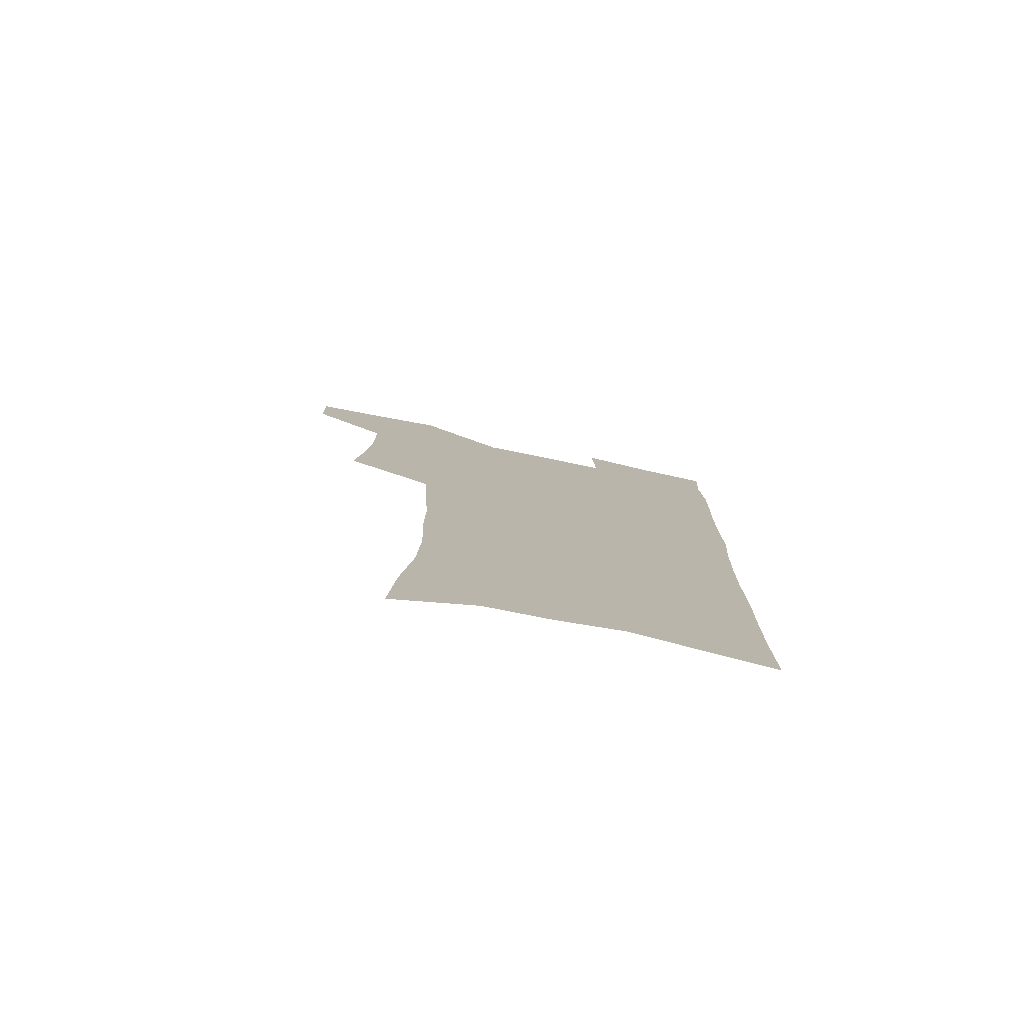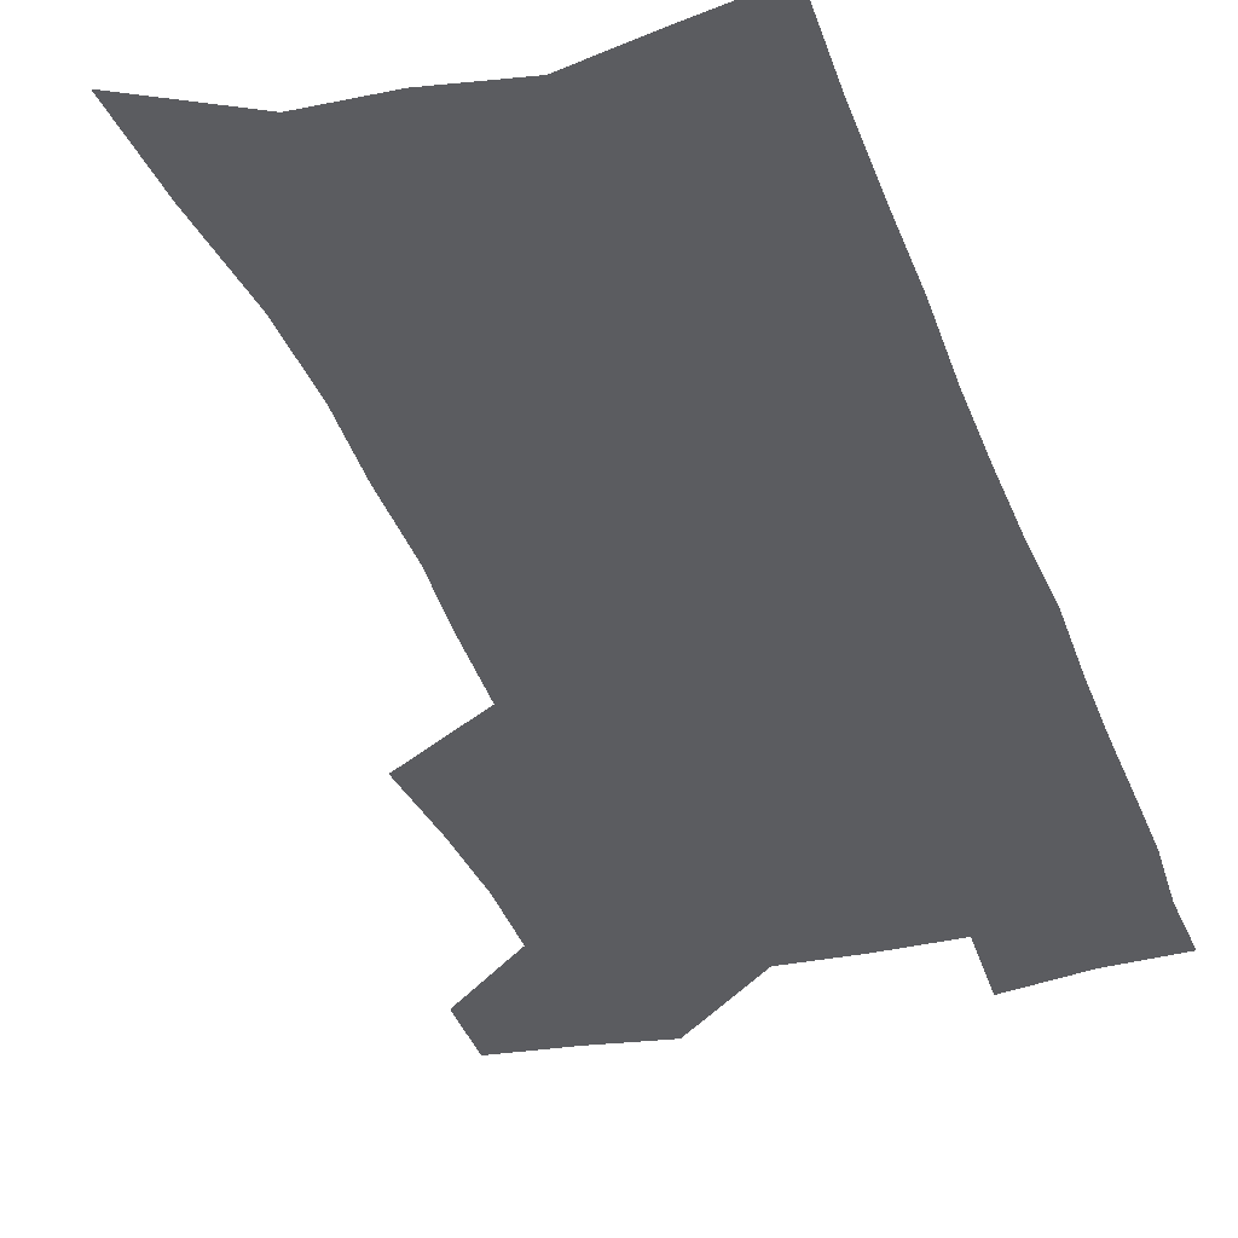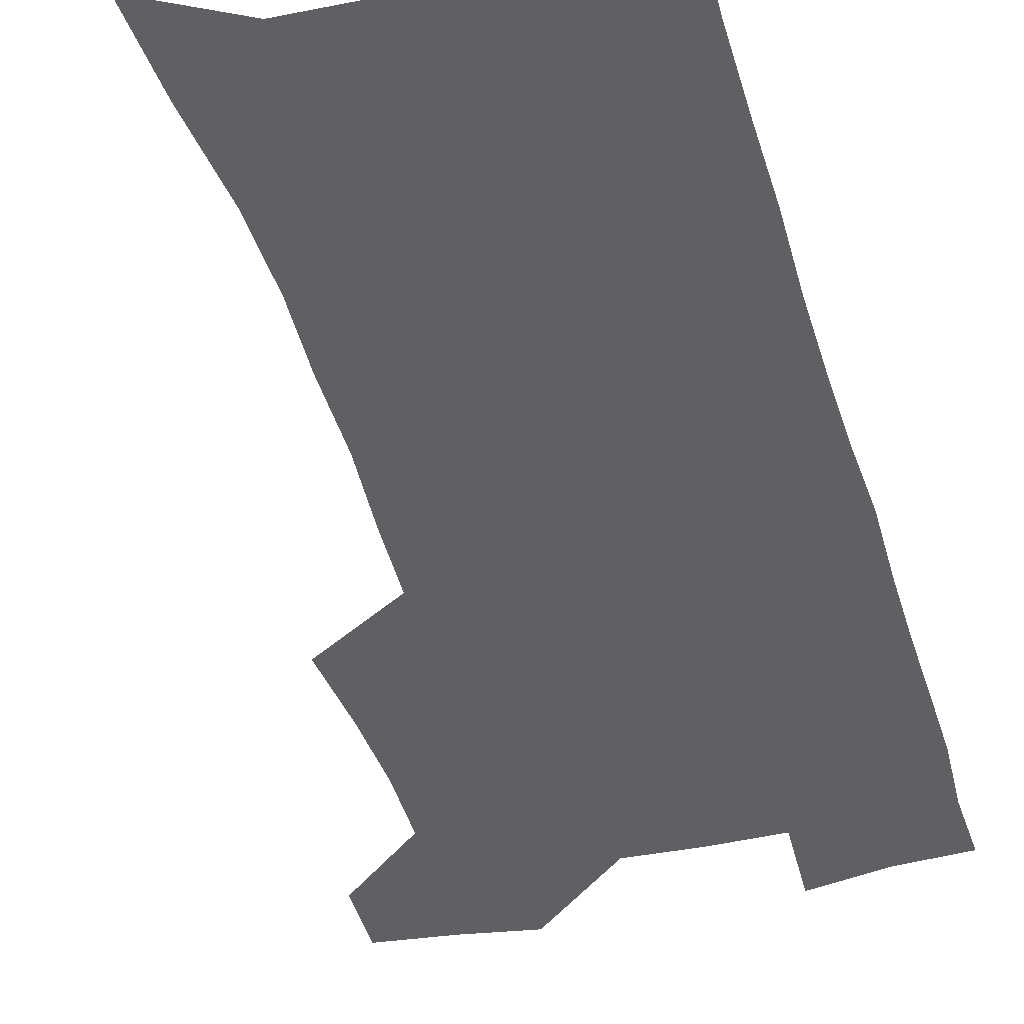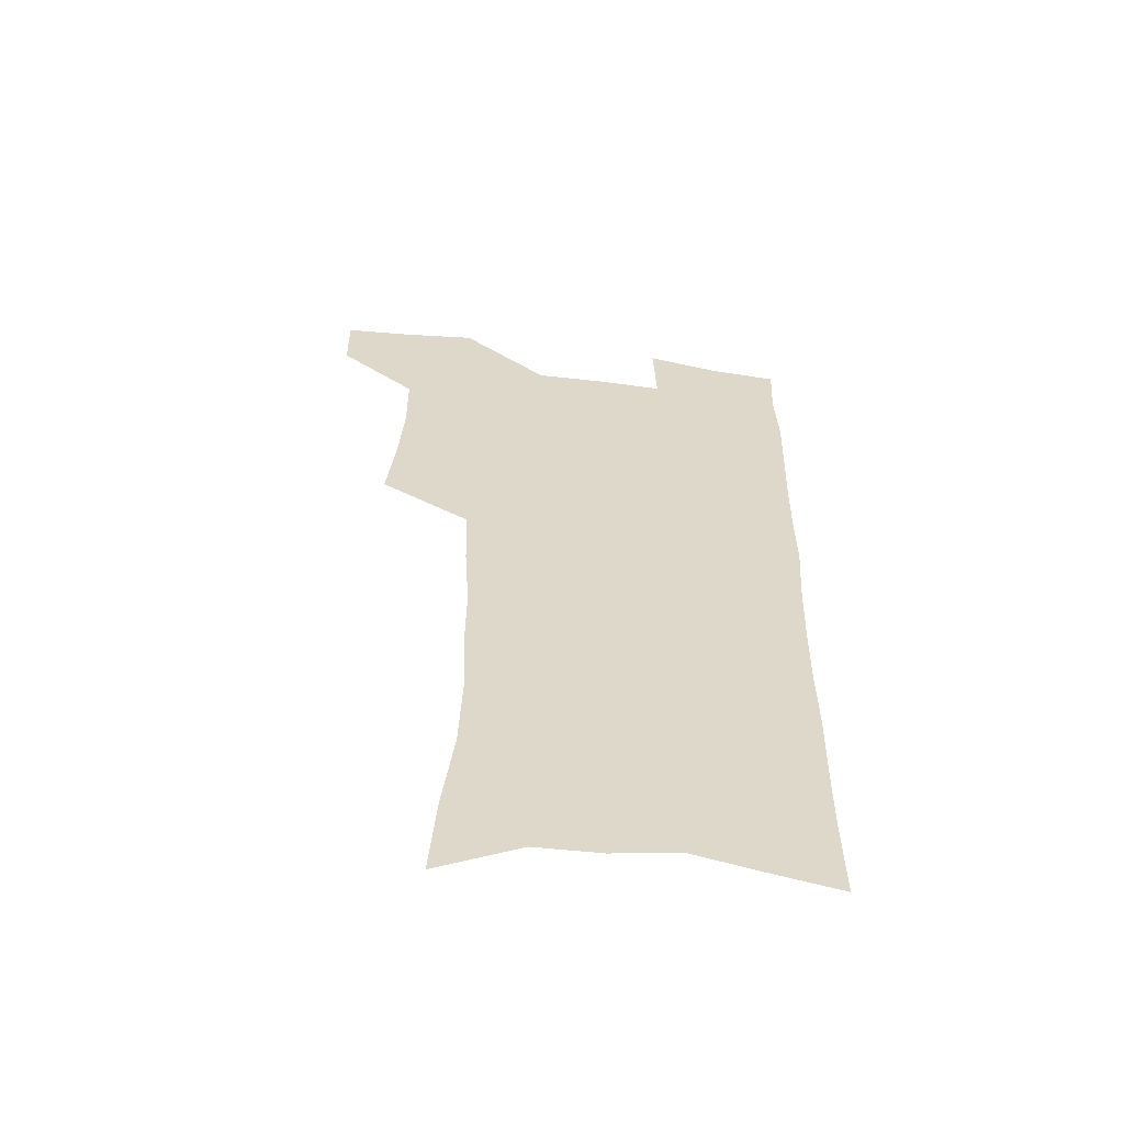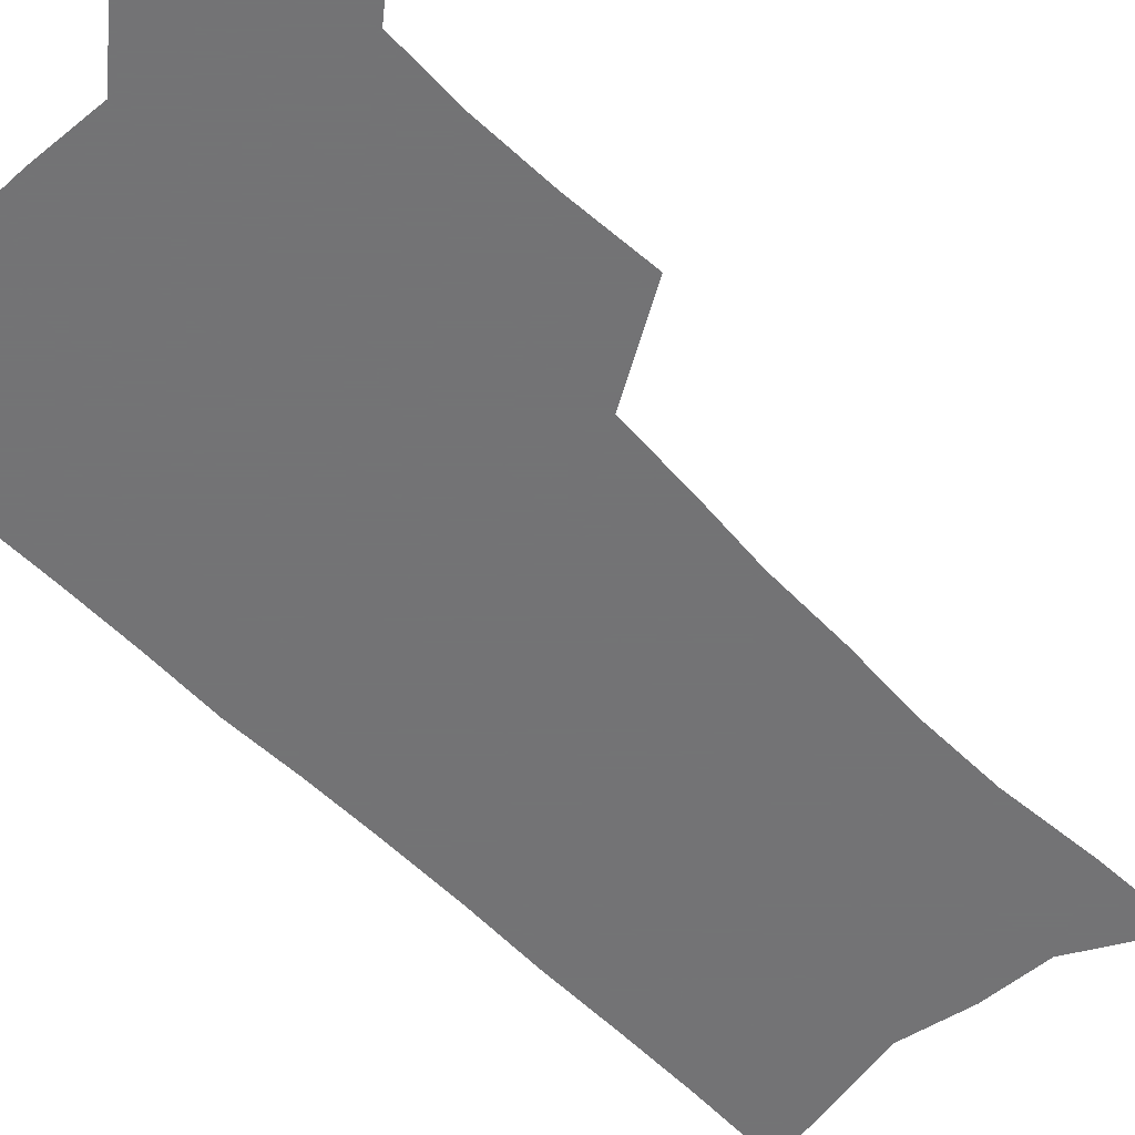
<metadata>
{"format":"obj","ext":"obj","renderer":"f3d","projection":"perspective","resolution":1024,"background":"white","views":[{"elev":-79.2,"azim":-11.6,"up":"+Y"},{"elev":-34.6,"azim":17.3,"up":"+Z"},{"elev":-42.1,"azim":15.2,"up":"+Z"},{"elev":-59.5,"azim":-7.4,"up":"+Y"},{"elev":-56.0,"azim":-137.5,"up":"+Z"}]}
</metadata>
<code>
v 481.2 535.1 0
v 480.6 564 0
v 507.8 412.3 0
v 511.2 445.9 0
v 513.2 477.3 0
v 512.9 506.9 0
v 514.4 536 0
v 509.9 566.9 0
v 539.6 153.3 0
v 542.2 190.3 0
v 546.8 229.2 0
v 548 263 0
v 546.8 293.6 0
v 547.1 327.4 0
v 545.2 358.1 0
v 544.1 389.6 0
v 545.1 421.7 0
v 545.2 451.5 0
v 545.8 480.6 0
v 547.7 509.3 0
v 544.3 538.2 0
v 538.7 571.3 0
v 573.4 171.1 0
v 576.4 209.1 0
v 577.3 242.7 0
v 577.1 273.8 0
v 575.6 303.1 0
v 576.2 336.4 0
v 576.2 367.7 0
v 576 397.6 0
v 575.4 426.2 0
v 576.1 455.3 0
v 575.7 482.9 0
v 575.7 510.4 0
v 574.7 538.3 0
v 600.2 171.8 0
v 603.4 216.9 0
v 603.7 248.6 0
v 603.2 278.4 0
v 603.5 310.9 0
v 603.3 341.3 0
v 603.2 371.2 0
v 603.1 399.9 0
v 603.3 428.7 0
v 603.5 456.7 0
v 603.8 484 0
v 603.7 510.8 0
v 603 539.2 0
v 627.9 176.6 0
v 628.6 215.9 0
v 629 248.2 0
v 628.9 280.8 0
v 629.2 310.2 0
v 629.1 342.1 0
v 629.2 371.4 0
v 629.6 399.9 0
v 630 428.3 0
v 630.4 456.3 0
v 630.7 483.7 0
v 631.1 510.9 0
v 631.5 538.6 0
v 630.4 572.8 0
v 655.5 170.3 0
v 654.4 211.9 0
v 655.7 242.4 0
v 654.9 276.9 0
v 655 308.4 0
v 655.3 338.8 0
v 655.7 368.7 0
v 656.2 397.8 0
v 657.1 426.3 0
v 657.8 454.6 0
v 658.3 482.7 0
v 658.3 510.4 0
v 659.7 537.1 0
v 661.2 566.4 0
v 683.6 164.5 0
v 683.1 201.3 0
v 683.5 234.4 0
v 684.1 266.4 0
v 683.9 299.2 0
v 684.4 330.4 0
v 685.5 360.7 0
v 687.3 390.1 0
v 687.1 420.9 0
v 687.5 450.6 0
v 688.5 479.4 0
v 689.2 508 0
v 688.1 536.9 0
v 689.4 564.6 0
f 6 7 1
f 1 7 2
f 7 8 2
f 16 17 3
f 3 17 4
f 17 18 4
f 4 18 5
f 18 19 5
f 5 19 6
f 19 20 6
f 6 20 7
f 20 21 7
f 7 21 8
f 21 22 8
f 9 23 10
f 23 24 10
f 10 24 11
f 24 25 11
f 11 25 12
f 25 26 12
f 12 26 13
f 26 27 13
f 13 27 14
f 27 28 14
f 14 28 15
f 28 29 15
f 15 29 16
f 29 30 16
f 16 30 17
f 30 31 17
f 17 31 18
f 31 32 18
f 18 32 19
f 32 33 19
f 19 33 20
f 33 34 20
f 20 34 21
f 34 35 21
f 21 35 22
f 23 36 24
f 36 37 24
f 24 37 25
f 37 38 25
f 25 38 26
f 38 39 26
f 26 39 27
f 39 40 27
f 27 40 28
f 40 41 28
f 28 41 29
f 41 42 29
f 29 42 30
f 42 43 30
f 30 43 31
f 43 44 31
f 31 44 32
f 44 45 32
f 32 45 33
f 45 46 33
f 33 46 34
f 46 47 34
f 34 47 35
f 47 48 35
f 36 49 37
f 49 50 37
f 37 50 38
f 50 51 38
f 38 51 39
f 51 52 39
f 39 52 40
f 52 53 40
f 40 53 41
f 53 54 41
f 41 54 42
f 54 55 42
f 42 55 43
f 55 56 43
f 43 56 44
f 56 57 44
f 44 57 45
f 57 58 45
f 45 58 46
f 58 59 46
f 46 59 47
f 59 60 47
f 47 60 48
f 60 61 48
f 49 63 50
f 63 64 50
f 50 64 51
f 64 65 51
f 51 65 52
f 65 66 52
f 52 66 53
f 66 67 53
f 53 67 54
f 67 68 54
f 54 68 55
f 68 69 55
f 55 69 56
f 69 70 56
f 56 70 57
f 70 71 57
f 57 71 58
f 71 72 58
f 58 72 59
f 72 73 59
f 59 73 60
f 73 74 60
f 60 74 61
f 74 75 61
f 61 75 62
f 75 76 62
f 63 77 64
f 77 78 64
f 64 78 65
f 78 79 65
f 65 79 66
f 79 80 66
f 66 80 67
f 80 81 67
f 67 81 68
f 81 82 68
f 68 82 69
f 82 83 69
f 69 83 70
f 83 84 70
f 70 84 71
f 84 85 71
f 71 85 72
f 85 86 72
f 72 86 73
f 86 87 73
f 73 87 74
f 87 88 74
f 74 88 75
f 88 89 75
f 75 89 76
f 89 90 76

</code>
